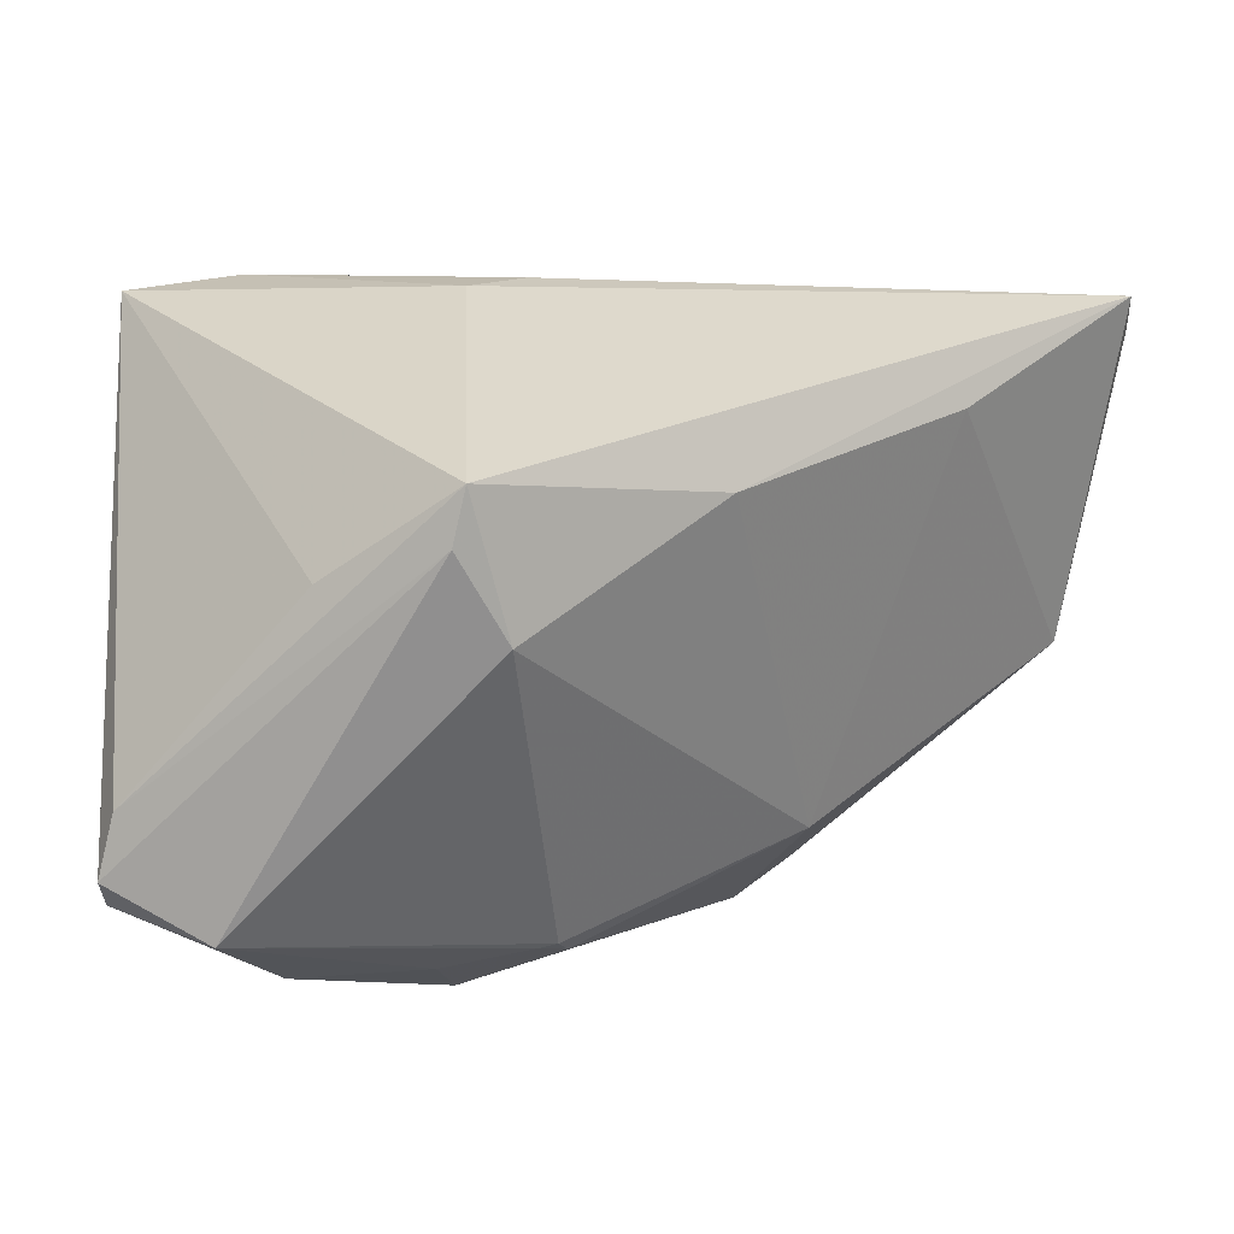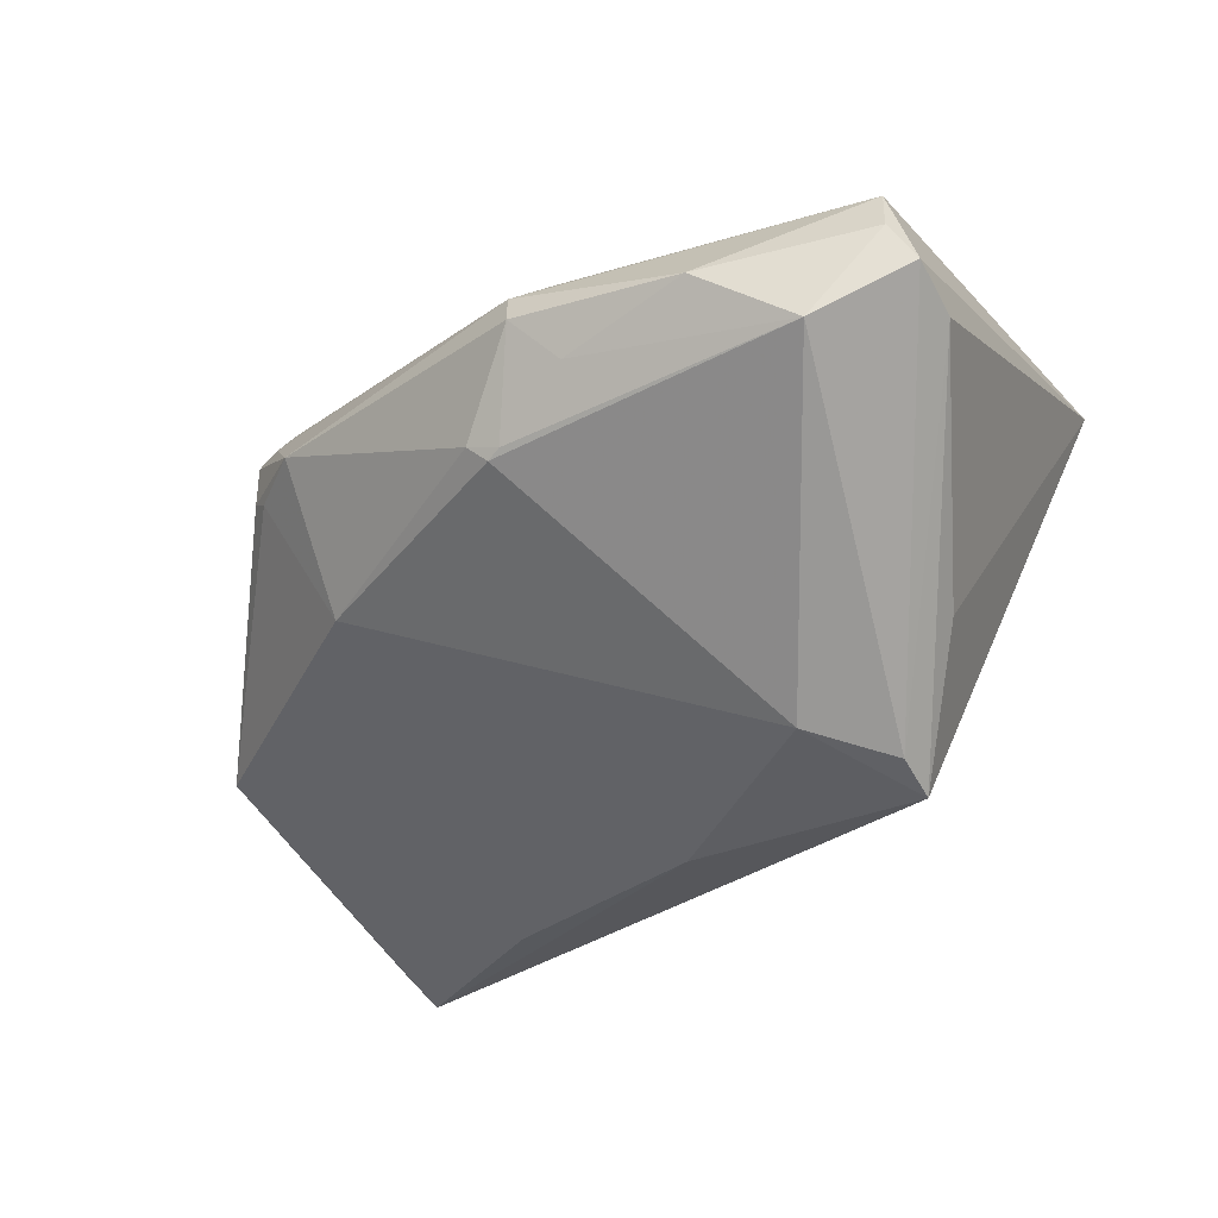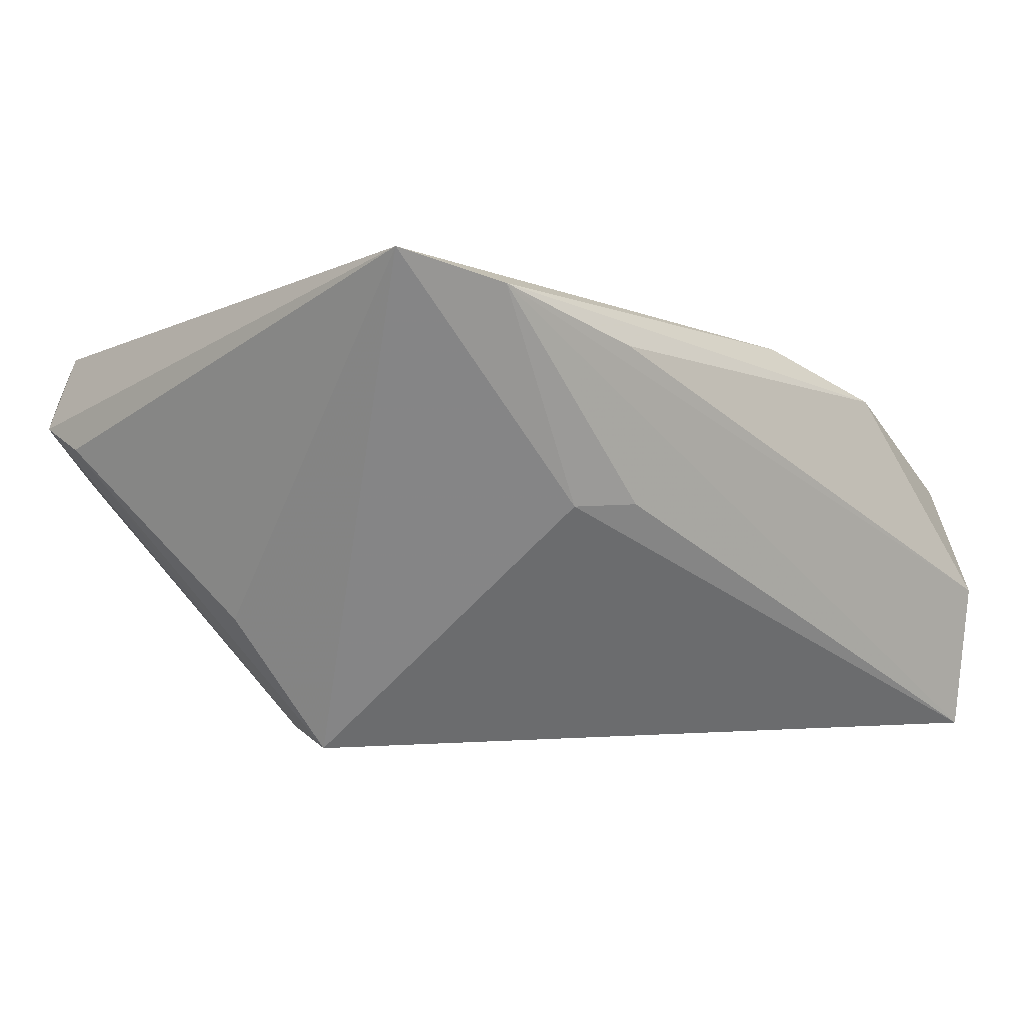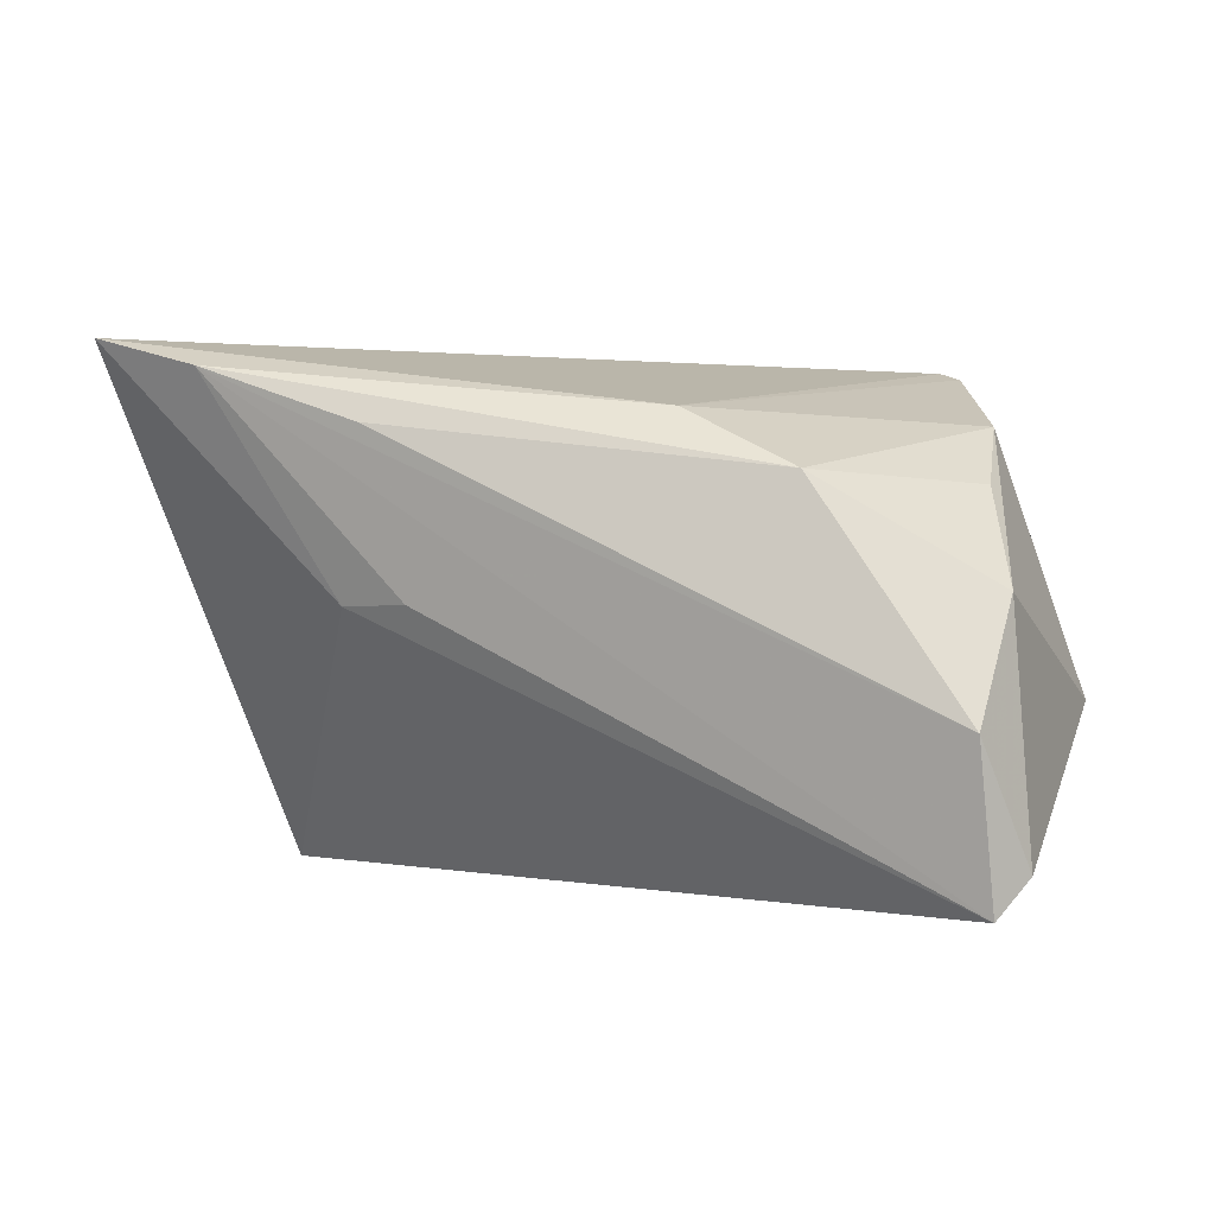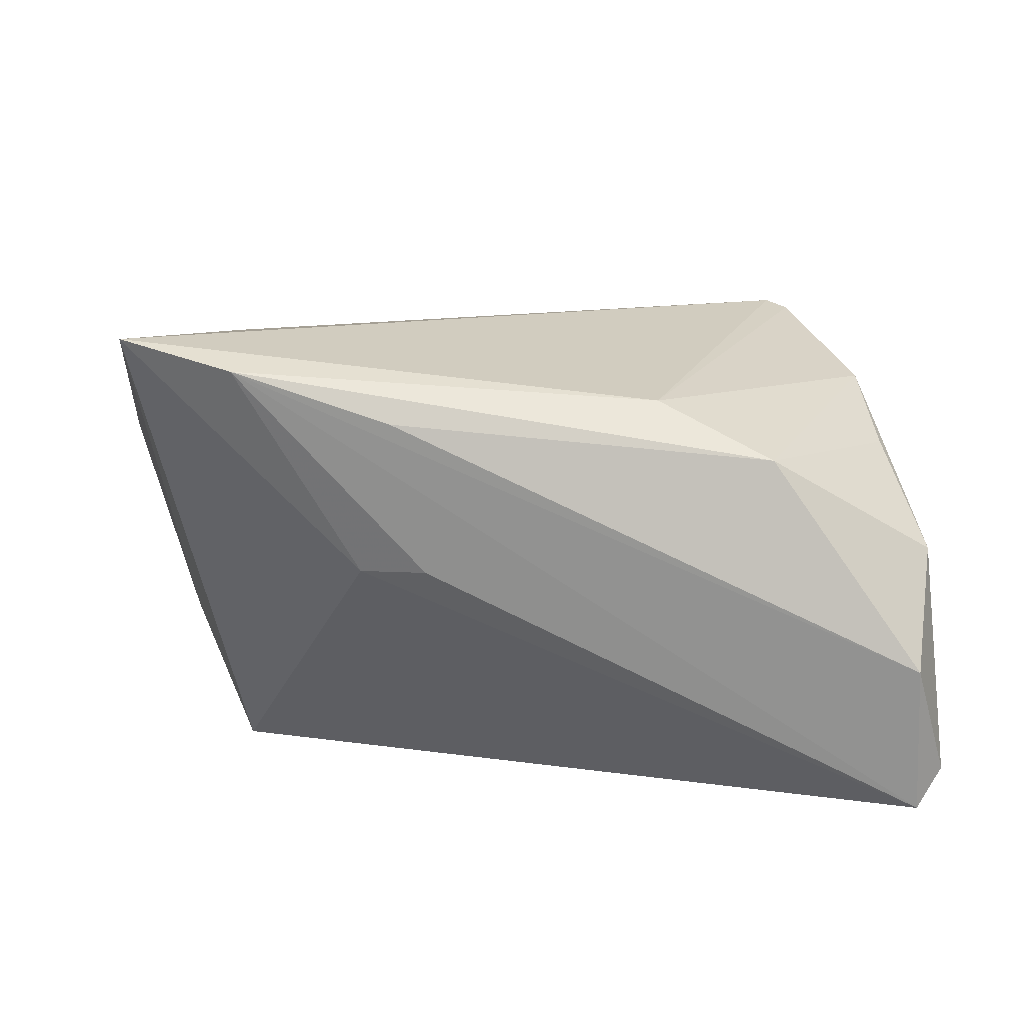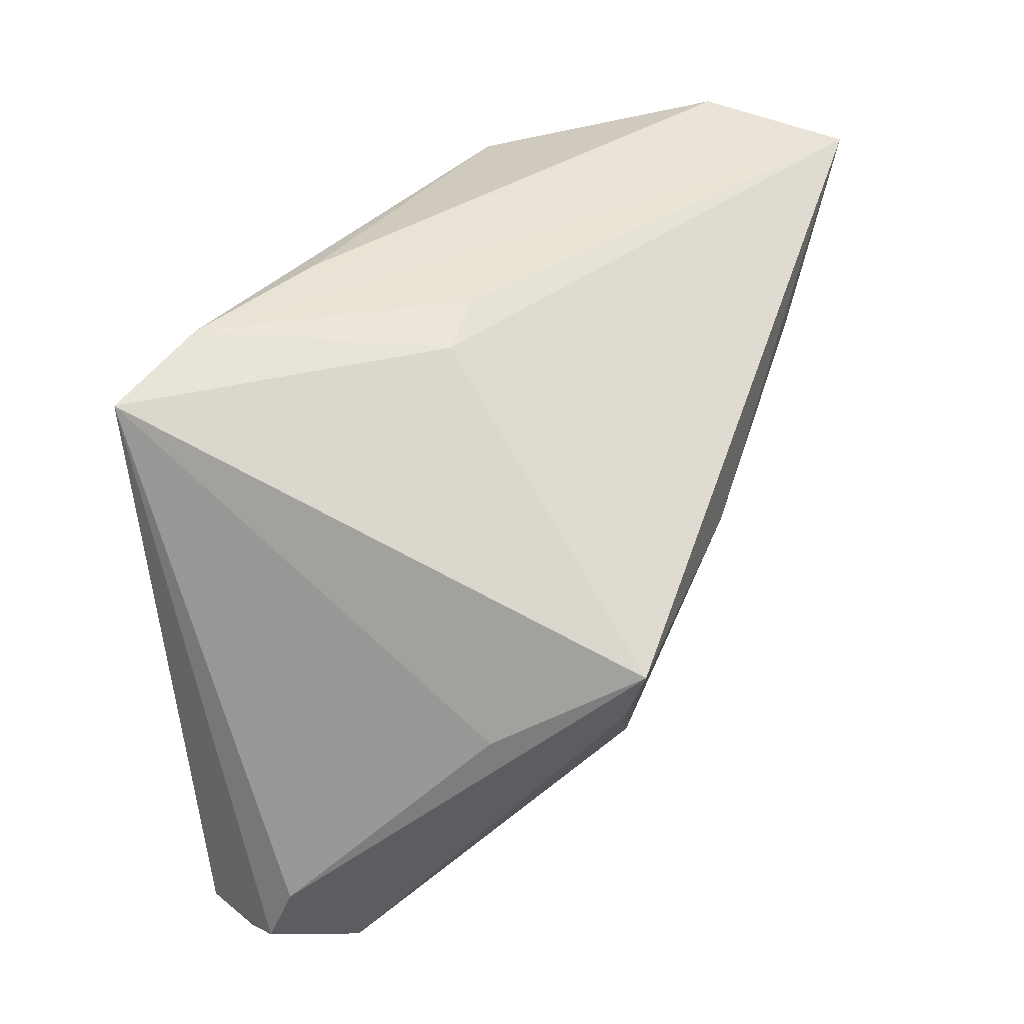
<metadata>
{"format":"obj","ext":"obj","renderer":"f3d","projection":"perspective","resolution":1024,"background":"white","views":[{"elev":-7.7,"azim":147.0,"up":"+Y"},{"elev":-27.1,"azim":32.2,"up":"+Z"},{"elev":0.1,"azim":140.6,"up":"+Z"},{"elev":1.3,"azim":-163.5,"up":"+Z"},{"elev":13.0,"azim":179.3,"up":"+Z"},{"elev":33.8,"azim":110.2,"up":"+Y"}]}
</metadata>
<code>
v 0.05153 -0.02608 0.004833
v -0.03115 -0.02814 0.008084
v 0.003986 0.004053 -0.03095
v -0.04729 0.03383 -0.01325
v -0.02174 -0.02596 -0.007917
v 0.004168 -0.03885 -0.001016
v 0.041 -0.005869 -0.01569
v 0.0173 0.02877 -0.002204
v -0.02447 -0.03288 0.009807
v -0.01707 0.02703 0.01747
v 0.04818 -0.03239 0.01644
v -0.03573 -0.02409 0.01619
v -0.04827 0.03072 -0.03095
v 0.008164 -0.03874 -0.002264
v -0.05311 -0.004406 -0.01229
v 0.01444 -0.03833 0.01499
v -0.02854 -0.02631 0.01716
v 0.009719 0.03082 -0.00193
v 0.01675 -0.04086 0.003954
v -0.03354 -0.02677 0.009434
v -0.03153 -0.02606 0.01636
v -0.03787 -0.01728 0.02248
v 0.03115 0.03343 0.02195
v -0.04925 0.02573 -0.0003831
v -0.04421 0.001806 0.01624
v -0.03008 0.03091 0.01117
v 0.03352 0.001908 -0.03095
v 0.02613 -0.01204 -0.02676
v 0.03149 -0.04183 0.00813
v 0.05178 -0.03271 0.007585
v 0.01136 -0.04255 0.009541
v 0.03681 -0.02773 0.01809
v -0.04545 0.01346 0.009959
v 0.04246 -0.03894 0.0008206
v -0.02508 0.0157 -0.0307
v 0.04381 0.03048 0.02519
v 0.006533 -0.03831 -0.0031
v 0.03375 -0.003776 -0.02879
v 0.01018 -0.0407 0.01345
v 0.04934 -0.03473 0.01123
v -0.05148 0.02836 -0.02677
v 0.0135 0.03383 0.016
v -0.03544 -0.01857 0.0233
f 30 36 11
f 28 37 5
f 1 36 30
f 28 27 38
f 38 1 30
f 27 1 38
f 36 27 8
f 13 8 27
f 36 43 32
f 32 11 36
f 43 11 32
f 36 8 23
f 23 13 4
f 10 43 36
f 36 23 10
f 10 23 26
f 9 12 20
f 20 12 15
f 22 12 43
f 15 12 22
f 43 10 22
f 7 27 36
f 36 1 7
f 7 1 27
f 3 27 28
f 3 13 27
f 28 5 3
f 4 13 41
f 41 13 15
f 43 12 21
f 21 17 43
f 21 12 9
f 6 31 9
f 9 5 6
f 6 5 37
f 9 31 39
f 39 21 9
f 17 21 39
f 43 17 39
f 34 38 30
f 34 37 28
f 28 38 34
f 4 26 42
f 42 23 4
f 26 23 42
f 8 13 18
f 18 23 8
f 13 23 18
f 9 20 2
f 2 20 15
f 2 5 9
f 15 5 2
f 4 41 24
f 24 41 15
f 24 26 4
f 25 10 26
f 25 22 10
f 15 22 25
f 25 24 15
f 15 13 35
f 13 3 35
f 35 5 15
f 35 3 5
f 16 11 43
f 43 39 16
f 16 39 11
f 26 24 33
f 33 25 26
f 24 25 33
f 14 19 31
f 14 6 37
f 31 6 14
f 37 34 14
f 34 19 14
f 31 19 29
f 29 19 34
f 11 39 29
f 29 39 31
f 11 29 40
f 40 29 34
f 30 11 40
f 40 34 30

</code>
